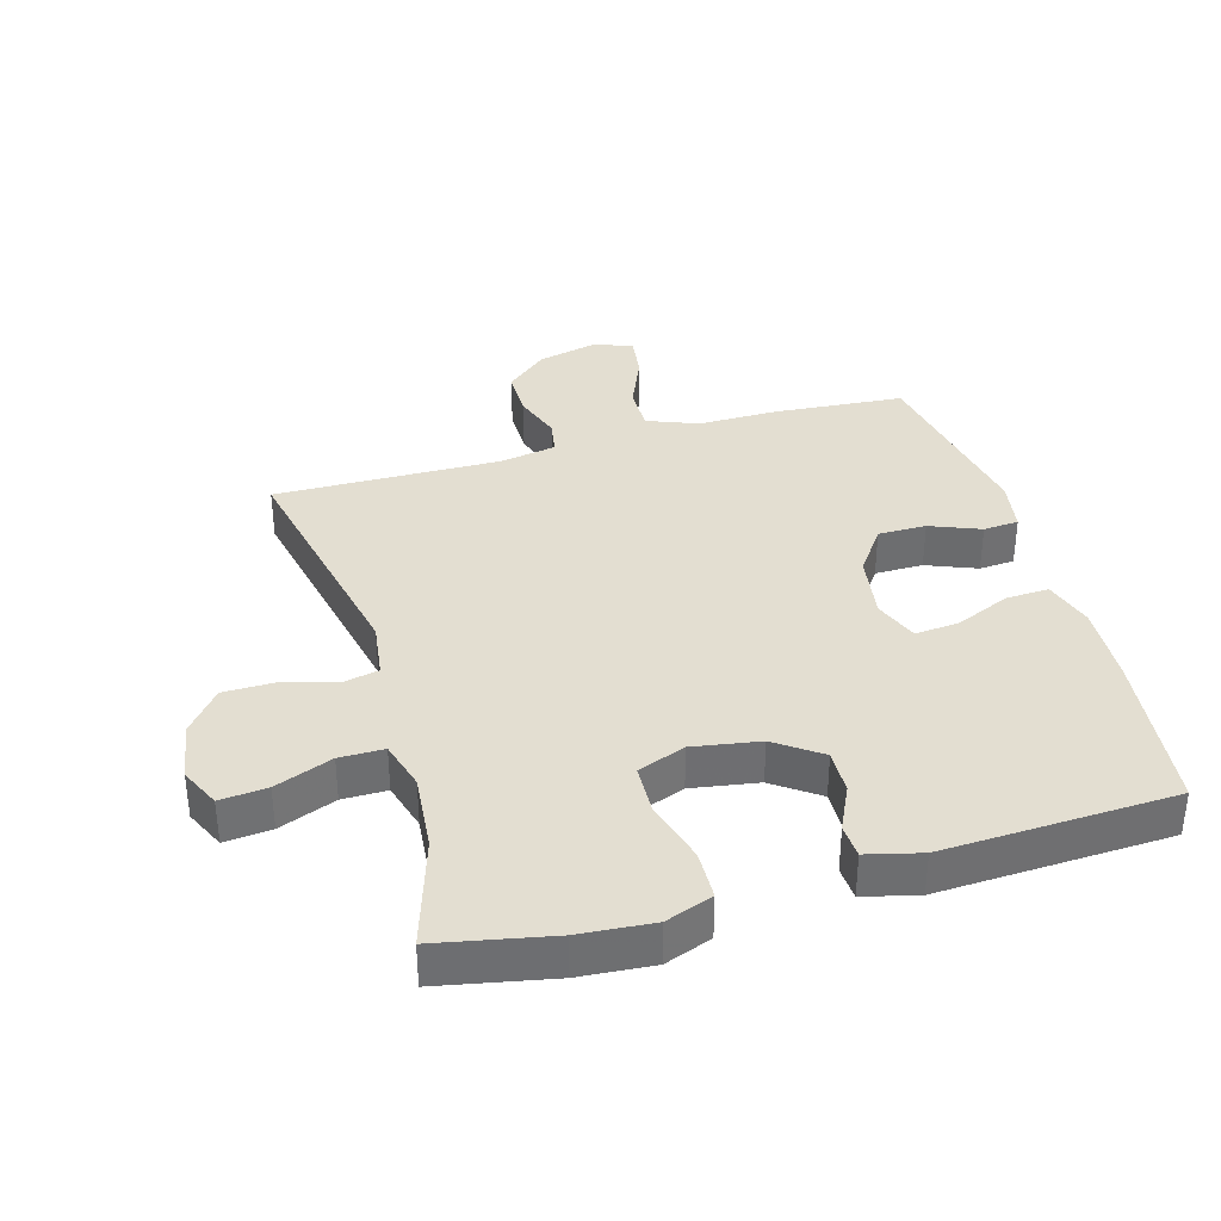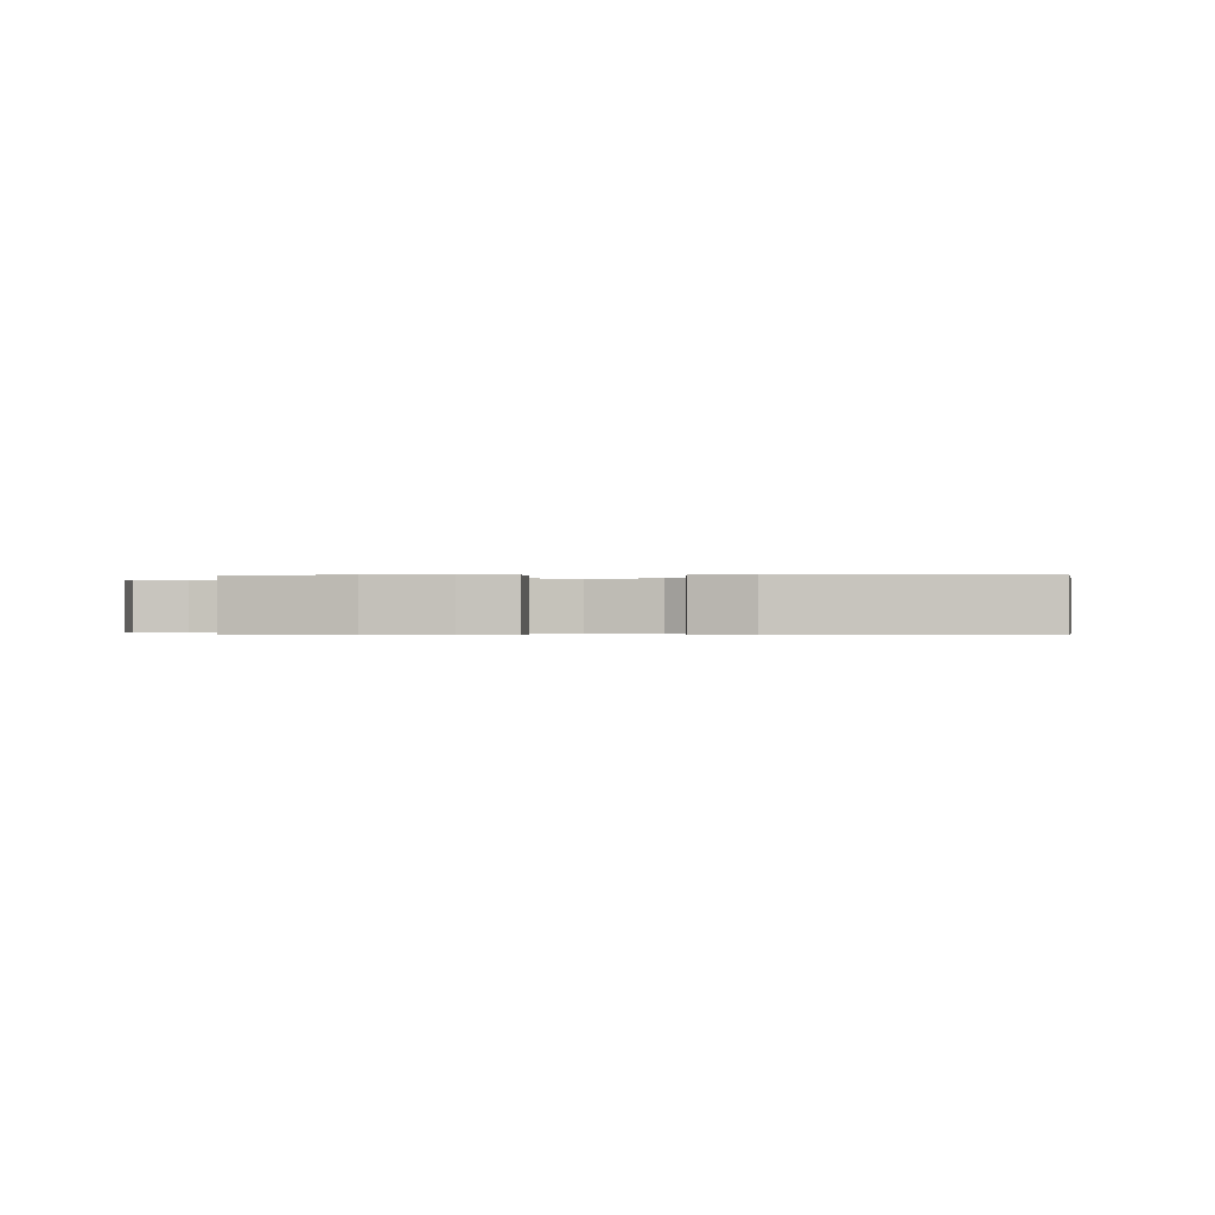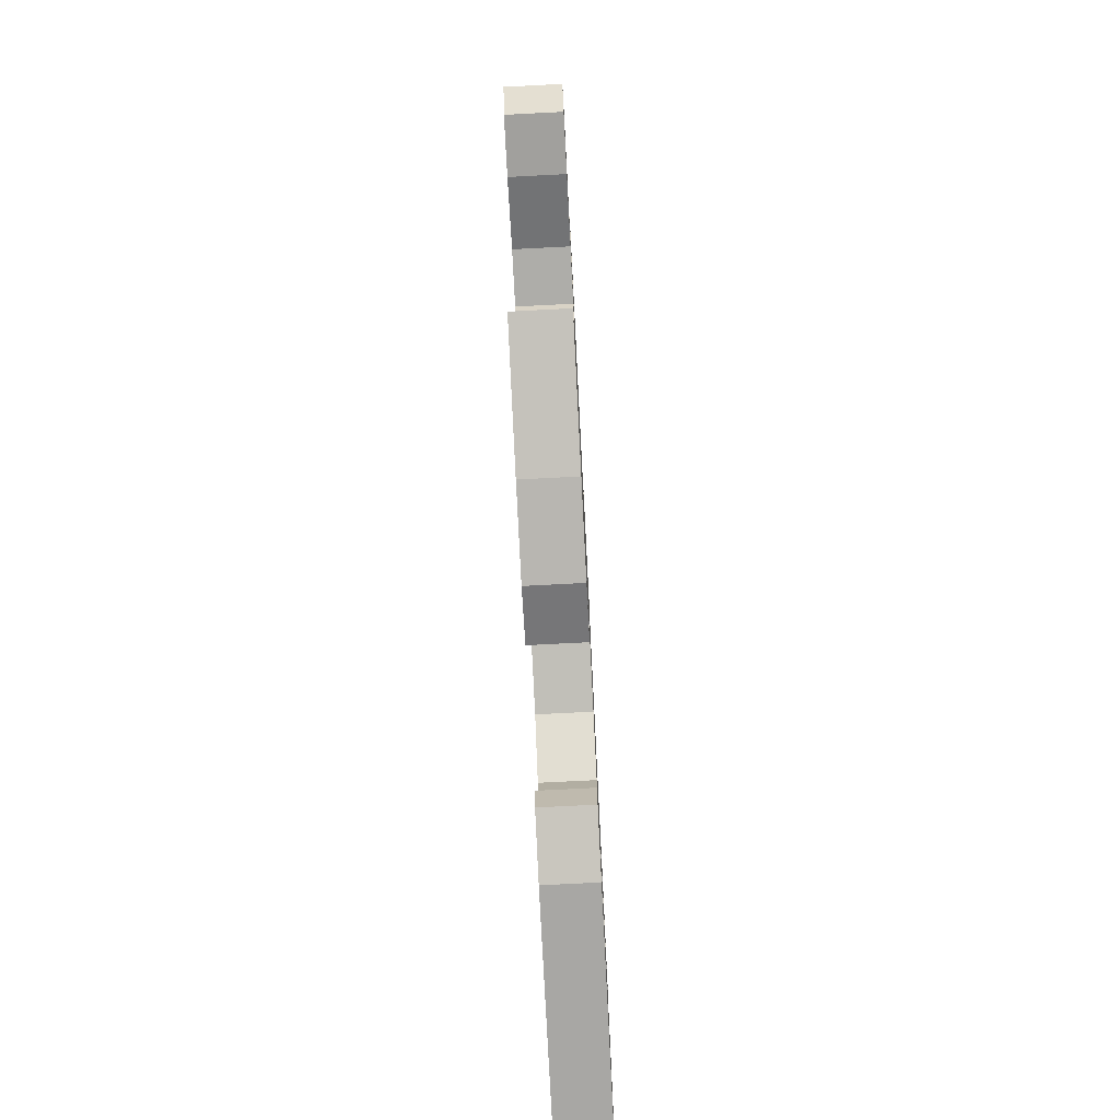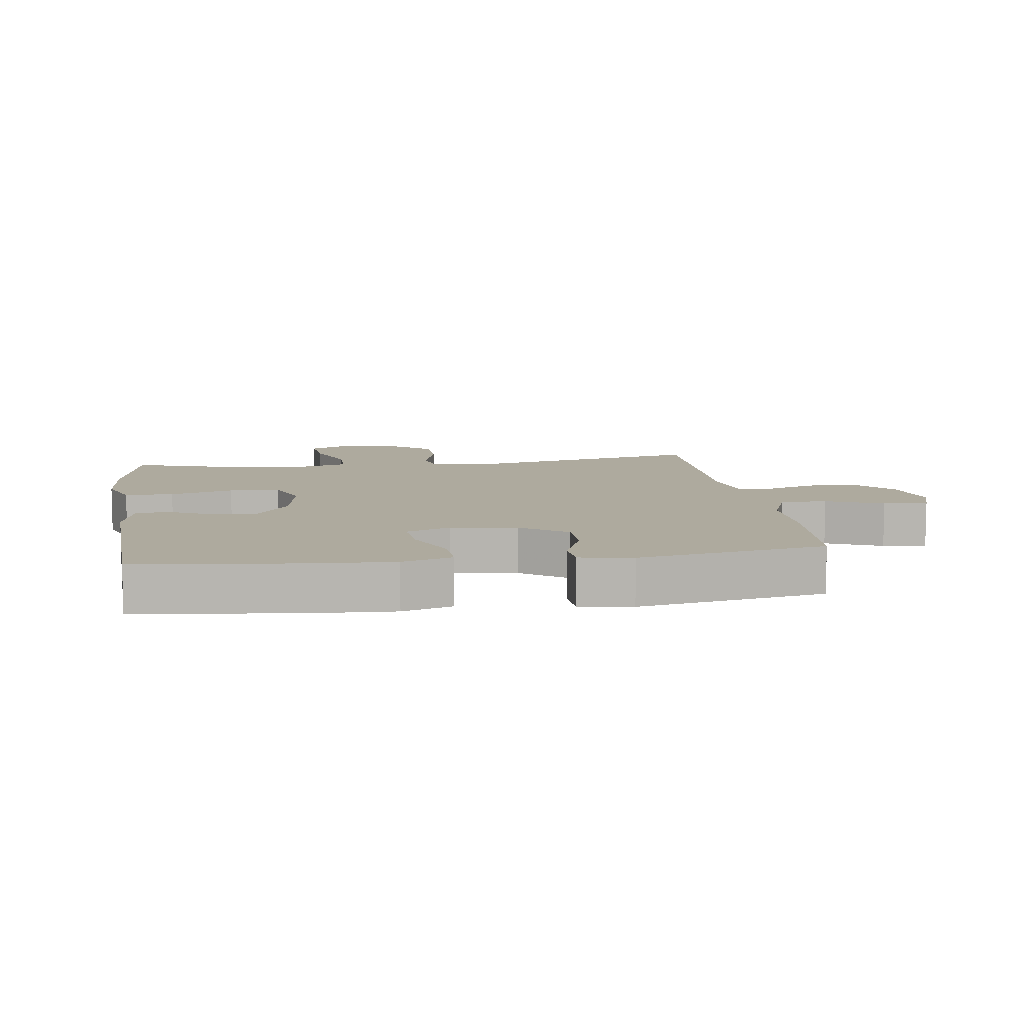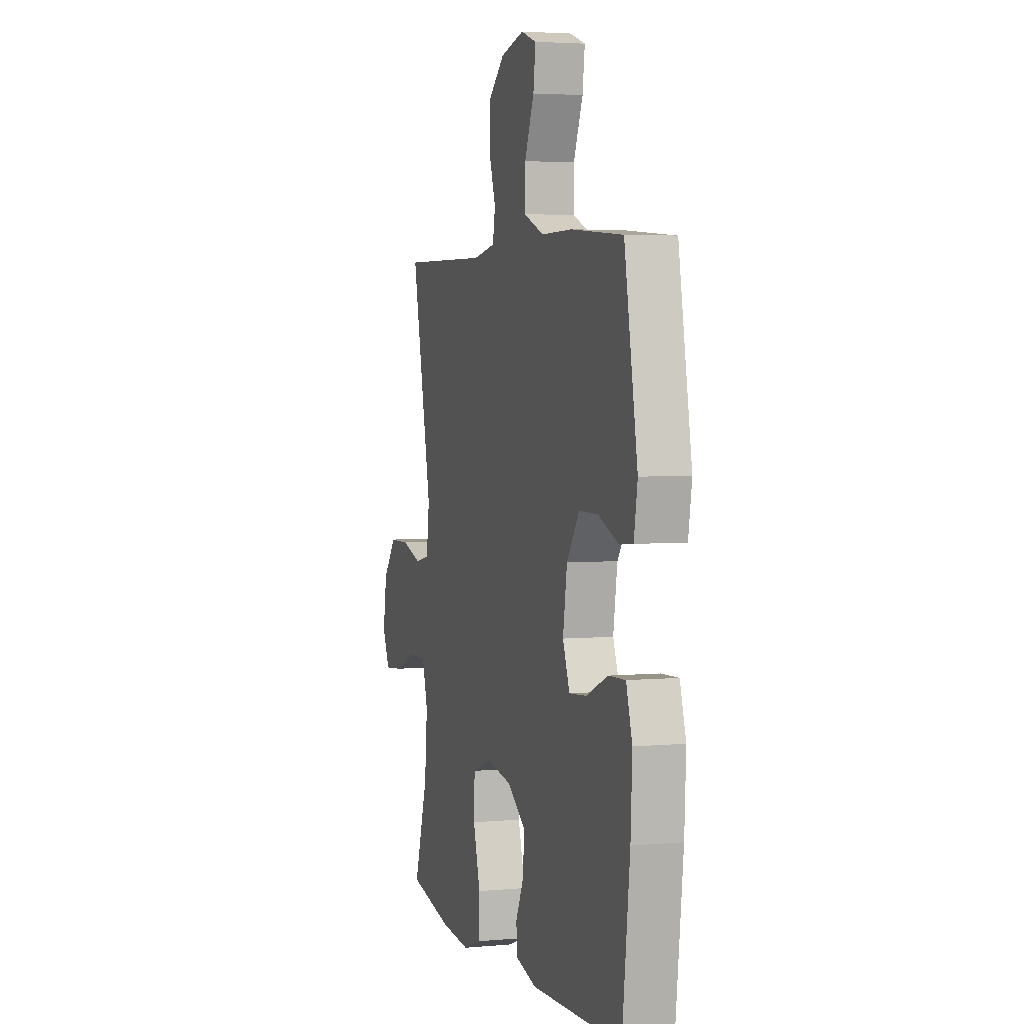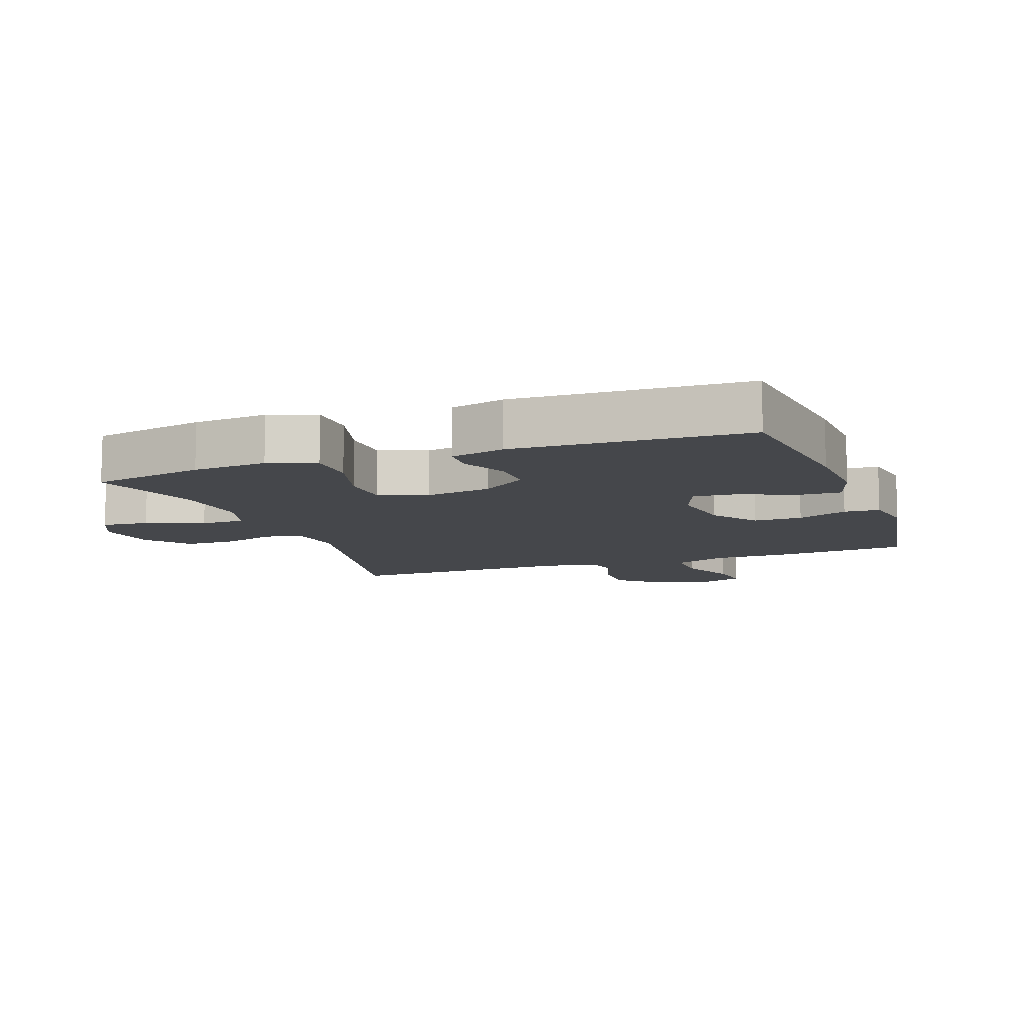
<metadata>
{"format":"obj","ext":"obj","renderer":"f3d","projection":"perspective","resolution":1024,"background":"white","views":[{"elev":36.0,"azim":164.0,"up":"+Y"},{"elev":-0.3,"azim":-175.7,"up":"+Y"},{"elev":-77.1,"azim":92.9,"up":"+Z"},{"elev":9.2,"azim":-98.2,"up":"+Y"},{"elev":3.8,"azim":-106.9,"up":"+Z"},{"elev":-10.2,"azim":-159.8,"up":"+Y"}]}
</metadata>
<code>
v 0.5 0.07 -0.5
v 0.324 0.07 -0.535
v 0.209 0.07 -0.544
v 0.136 0.07 -0.517
v 0.134 0.07 -0.441
v 0.162 0.07 -0.343
v 0.159 0.07 -0.265
v 0.085 0.07 -0.237
v -0.019 0.07 -0.254
v -0.089 0.07 -0.304
v -0.087 0.07 -0.373
v -0.054 0.07 -0.443
v -0.057 0.07 -0.495
v -0.141 0.07 -0.516
v -0.5 0.07 -0.5
v -0.53 0.07 -0.243
v -0.536 0.07 -0.12
v -0.512 0.07 -0.042
v -0.445 0.07 -0.045
v -0.36 0.07 -0.082
v -0.291 0.07 -0.088
v -0.264 0.07 -0.019
v -0.28 0.07 0.083
v -0.33 0.07 0.154
v -0.405 0.07 0.154
v -0.483 0.07 0.123
v -0.538 0.07 0.127
v -0.552 0.07 0.209
v -0.5 0.07 0.5
v -0.297 0.07 0.516
v -0.173 0.07 0.515
v -0.094 0.07 0.546
v -0.095 0.07 0.618
v -0.132 0.07 0.706
v -0.141 0.07 0.774
v -0.08 0.07 0.795
v 0.012 0.07 0.773
v 0.077 0.07 0.717
v 0.077 0.07 0.641
v 0.051 0.07 0.565
v 0.061 0.07 0.511
v 0.149 0.07 0.495
v 0.5 0.07 0.5
v 0.42 0.07 0.121
v 0.432 0.07 0.033
v 0.489 0.07 0.021
v 0.57 0.07 0.045
v 0.649 0.07 0.044
v 0.702 0.07 -0.022
v 0.717 0.07 -0.114
v 0.688 0.07 -0.176
v 0.615 0.07 -0.169
v 0.526 0.07 -0.134
v 0.457 0.07 -0.134
v 0.435 0.07 -0.21
v 0.446 0.07 -0.33
v 0.5 0 -0.5
v 0.324 0 -0.535
v 0.209 0 -0.544
v 0.136 0 -0.517
v 0.134 0 -0.441
v 0.162 0 -0.343
v 0.159 0 -0.265
v 0.085 0 -0.237
v -0.019 0 -0.254
v -0.089 0 -0.304
v -0.087 0 -0.373
v -0.054 0 -0.443
v -0.057 0 -0.495
v -0.141 0 -0.516
v -0.5 0 -0.5
v -0.53 0 -0.243
v -0.536 0 -0.12
v -0.512 0 -0.042
v -0.445 0 -0.045
v -0.36 0 -0.082
v -0.291 0 -0.088
v -0.264 0 -0.019
v -0.28 0 0.083
v -0.33 0 0.154
v -0.405 0 0.154
v -0.483 0 0.123
v -0.538 0 0.127
v -0.552 0 0.209
v -0.5 0 0.5
v -0.297 0 0.516
v -0.173 0 0.515
v -0.094 0 0.546
v -0.095 0 0.618
v -0.132 0 0.706
v -0.141 0 0.774
v -0.08 0 0.795
v 0.012 0 0.773
v 0.077 0 0.717
v 0.077 0 0.641
v 0.051 0 0.565
v 0.061 0 0.511
v 0.149 0 0.495
v 0.5 0 0.5
v 0.42 0 0.121
v 0.432 0 0.033
v 0.489 0 0.021
v 0.57 0 0.045
v 0.649 0 0.044
v 0.702 0 -0.022
v 0.717 0 -0.114
v 0.688 0 -0.176
v 0.615 0 -0.169
v 0.526 0 -0.134
v 0.457 0 -0.134
v 0.435 0 -0.21
v 0.446 0 -0.33
f 50 51 52 53
f 50 53 54
f 49 50 54
f 46 47 48 49
f 46 49 54
f 45 46 54 55
f 42 43 44
f 41 42 44 45
f 37 38 39 40
f 37 40 41
f 36 37 41
f 33 34 35 36
f 32 33 36 41
f 31 32 41 45
f 25 26 27 28
f 24 25 28 29
f 23 24 29 30
f 17 18 19 20
f 17 20 21
f 16 17 21
f 15 16 21
f 14 15 21
f 11 12 13 14
f 10 11 14 21
f 9 10 21 22
f 3 4 5 6
f 3 6 7
f 56 1 2 3
f 55 56 3 7
f 8 9 22 23
f 30 31 45 55
f 23 30 55
f 7 8 23 55
f 109 108 107 106
f 110 109 106
f 110 106 105
f 105 104 103 102
f 110 105 102
f 111 110 102 101
f 100 99 98
f 101 100 98 97
f 96 95 94 93
f 97 96 93
f 97 93 92
f 92 91 90 89
f 97 92 89 88
f 101 97 88 87
f 84 83 82 81
f 85 84 81 80
f 86 85 80 79
f 76 75 74 73
f 77 76 73
f 77 73 72
f 77 72 71
f 77 71 70
f 70 69 68 67
f 77 70 67 66
f 78 77 66 65
f 62 61 60 59
f 63 62 59
f 59 58 57 112
f 63 59 112 111
f 79 78 65 64
f 111 101 87 86
f 111 86 79
f 111 79 64 63
f 1 57 58 2
f 2 58 59 3
f 3 59 60 4
f 4 60 61 5
f 5 61 62 6
f 6 62 63 7
f 7 63 64 8
f 8 64 65 9
f 9 65 66 10
f 10 66 67 11
f 11 67 68 12
f 12 68 69 13
f 13 69 70 14
f 14 70 71 15
f 15 71 72 16
f 16 72 73 17
f 17 73 74 18
f 18 74 75 19
f 19 75 76 20
f 20 76 77 21
f 21 77 78 22
f 22 78 79 23
f 23 79 80 24
f 24 80 81 25
f 25 81 82 26
f 26 82 83 27
f 27 83 84 28
f 28 84 85 29
f 29 85 86 30
f 30 86 87 31
f 31 87 88 32
f 32 88 89 33
f 33 89 90 34
f 34 90 91 35
f 35 91 92 36
f 36 92 93 37
f 37 93 94 38
f 38 94 95 39
f 39 95 96 40
f 40 96 97 41
f 41 97 98 42
f 42 98 99 43
f 43 99 100 44
f 44 100 101 45
f 45 101 102 46
f 46 102 103 47
f 47 103 104 48
f 48 104 105 49
f 49 105 106 50
f 50 106 107 51
f 51 107 108 52
f 52 108 109 53
f 53 109 110 54
f 54 110 111 55
f 55 111 112 56
f 56 112 57 1

</code>
